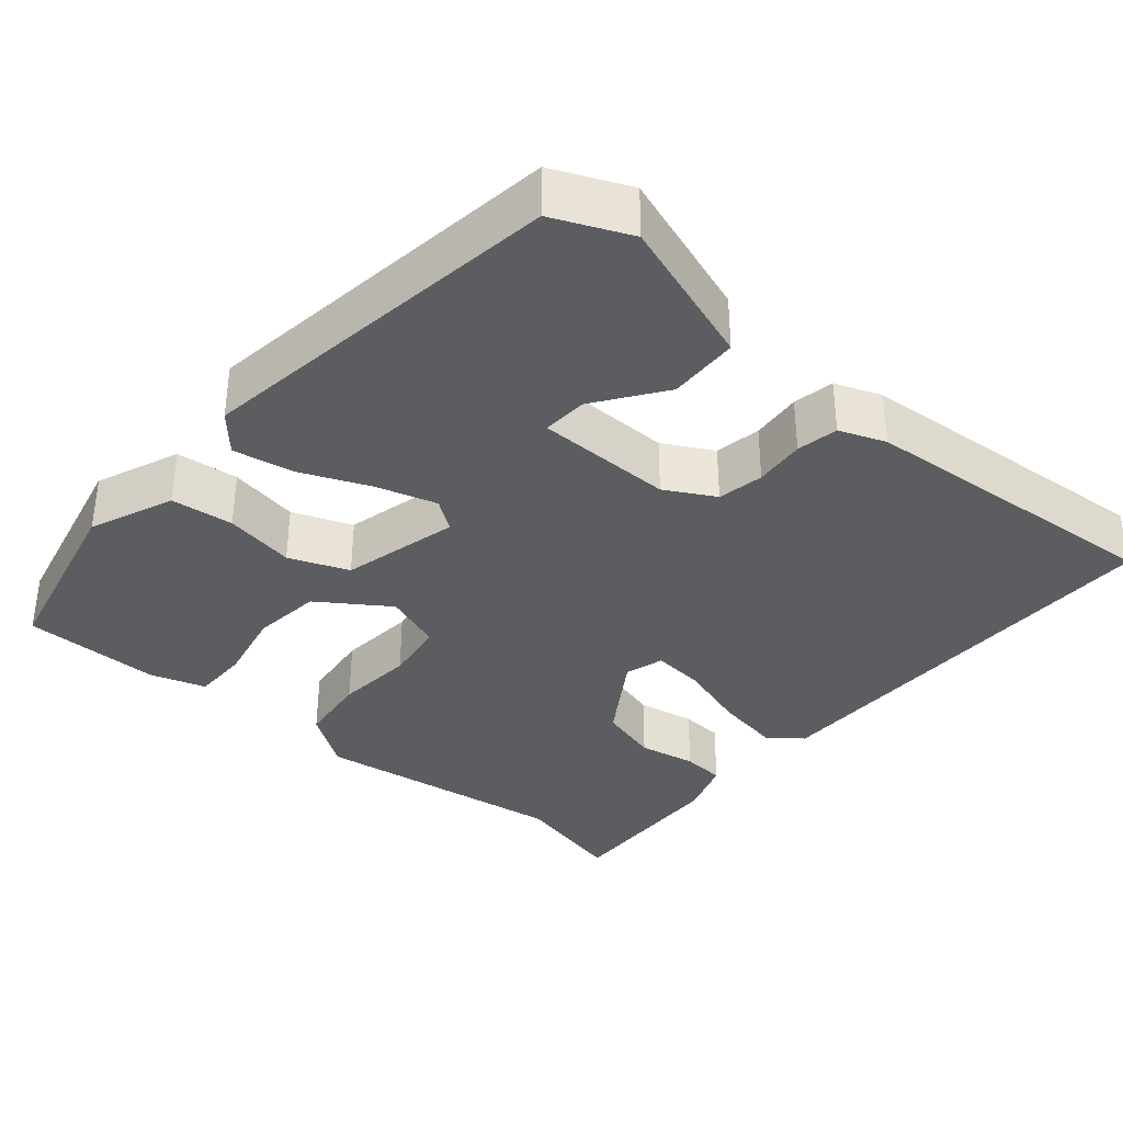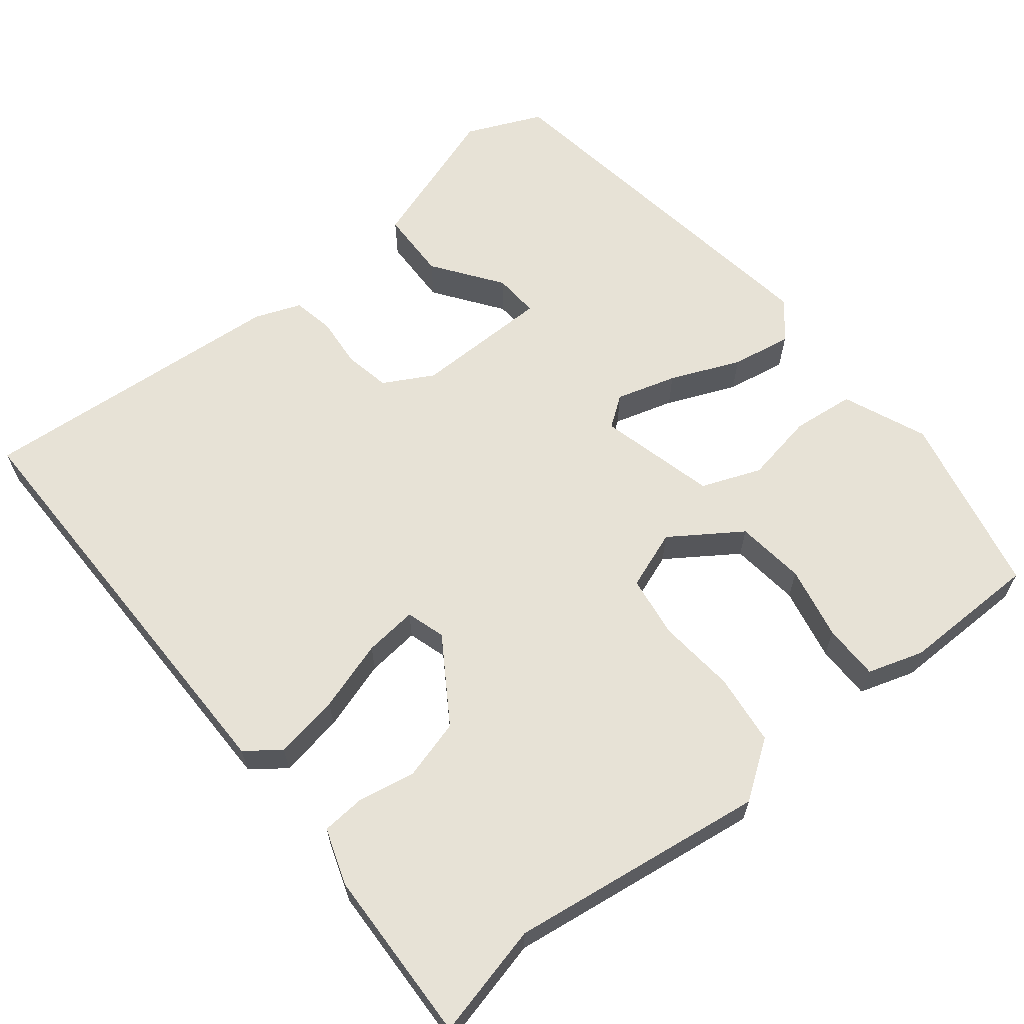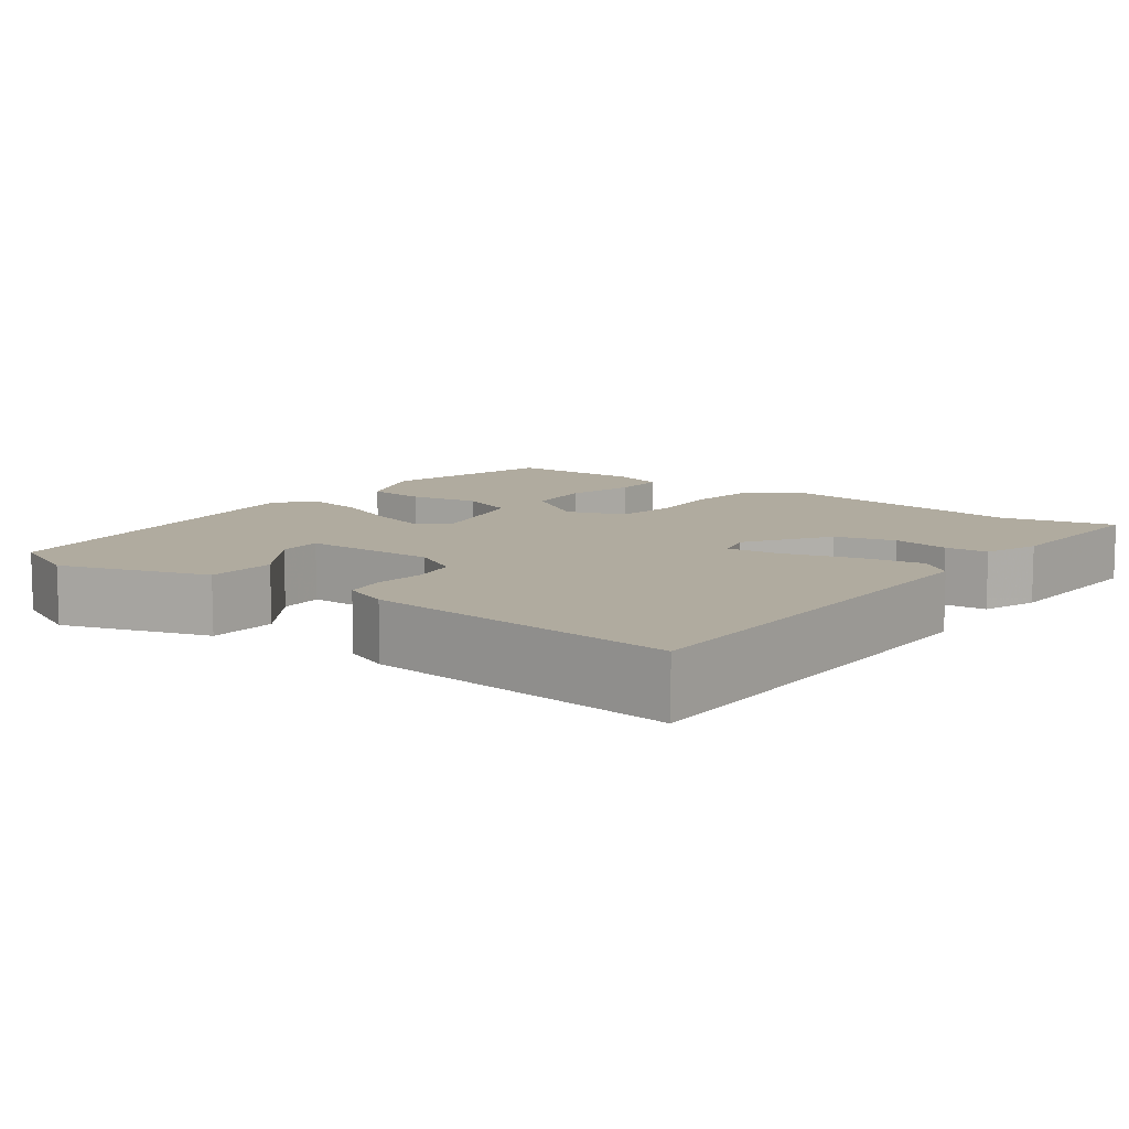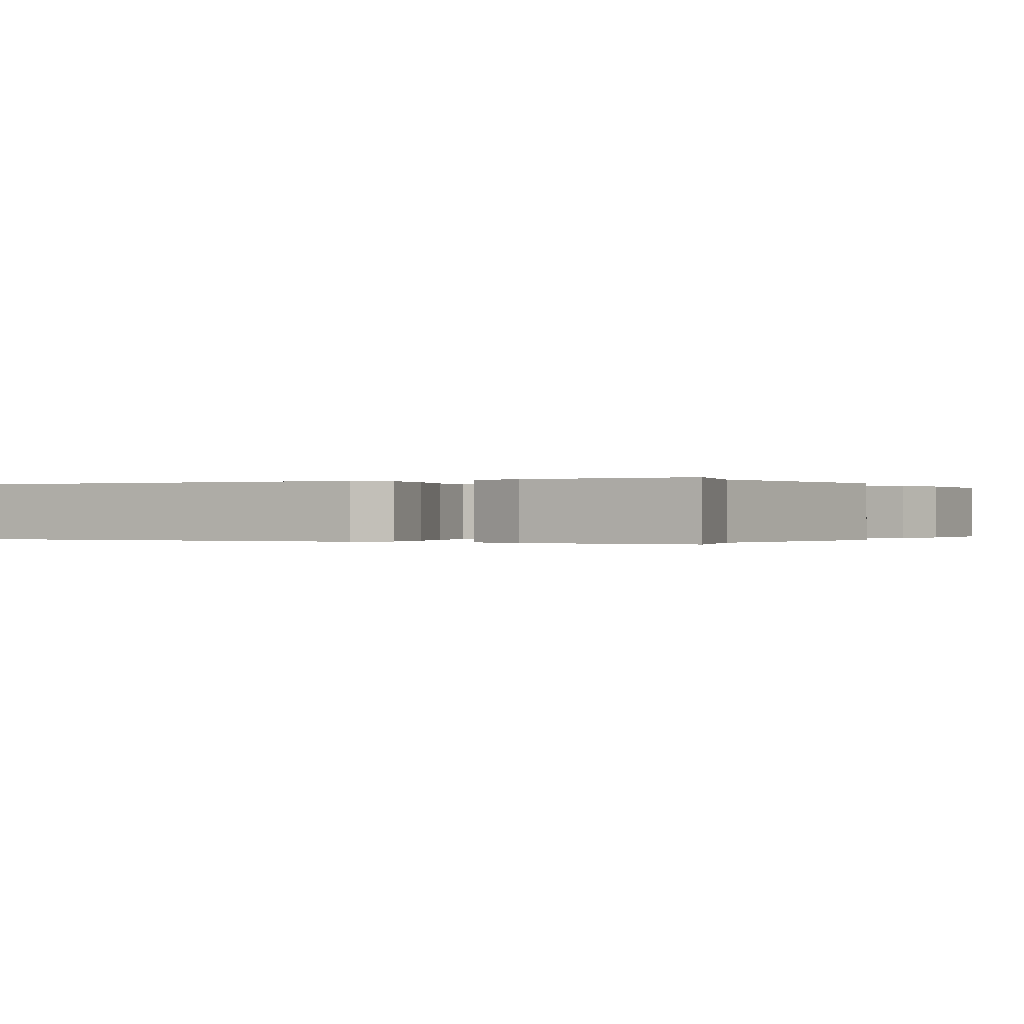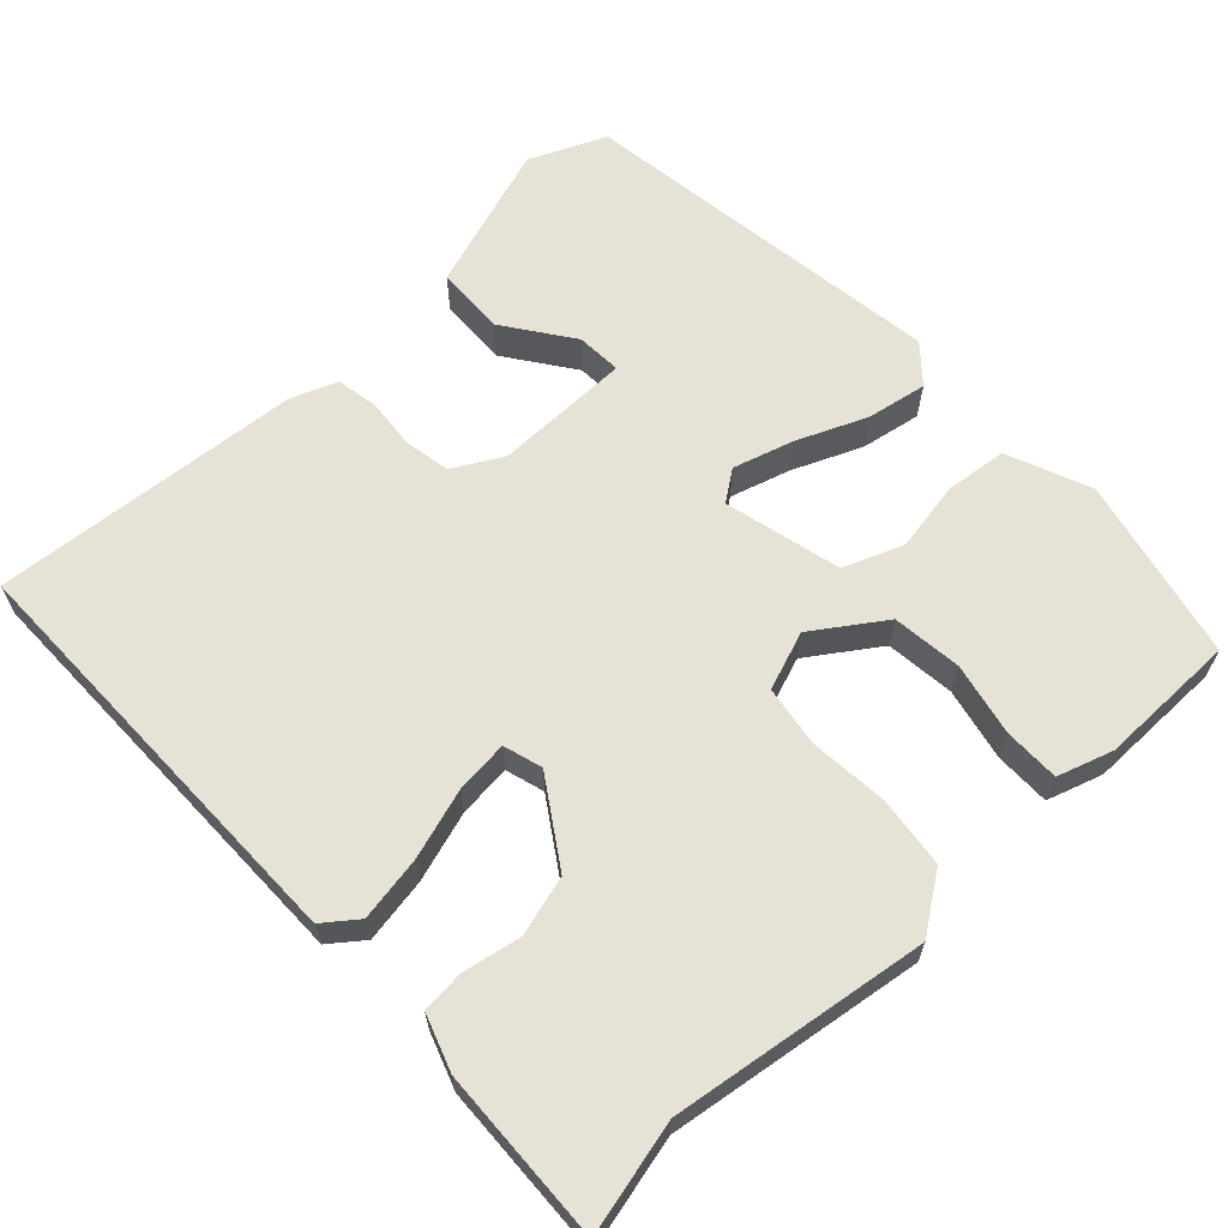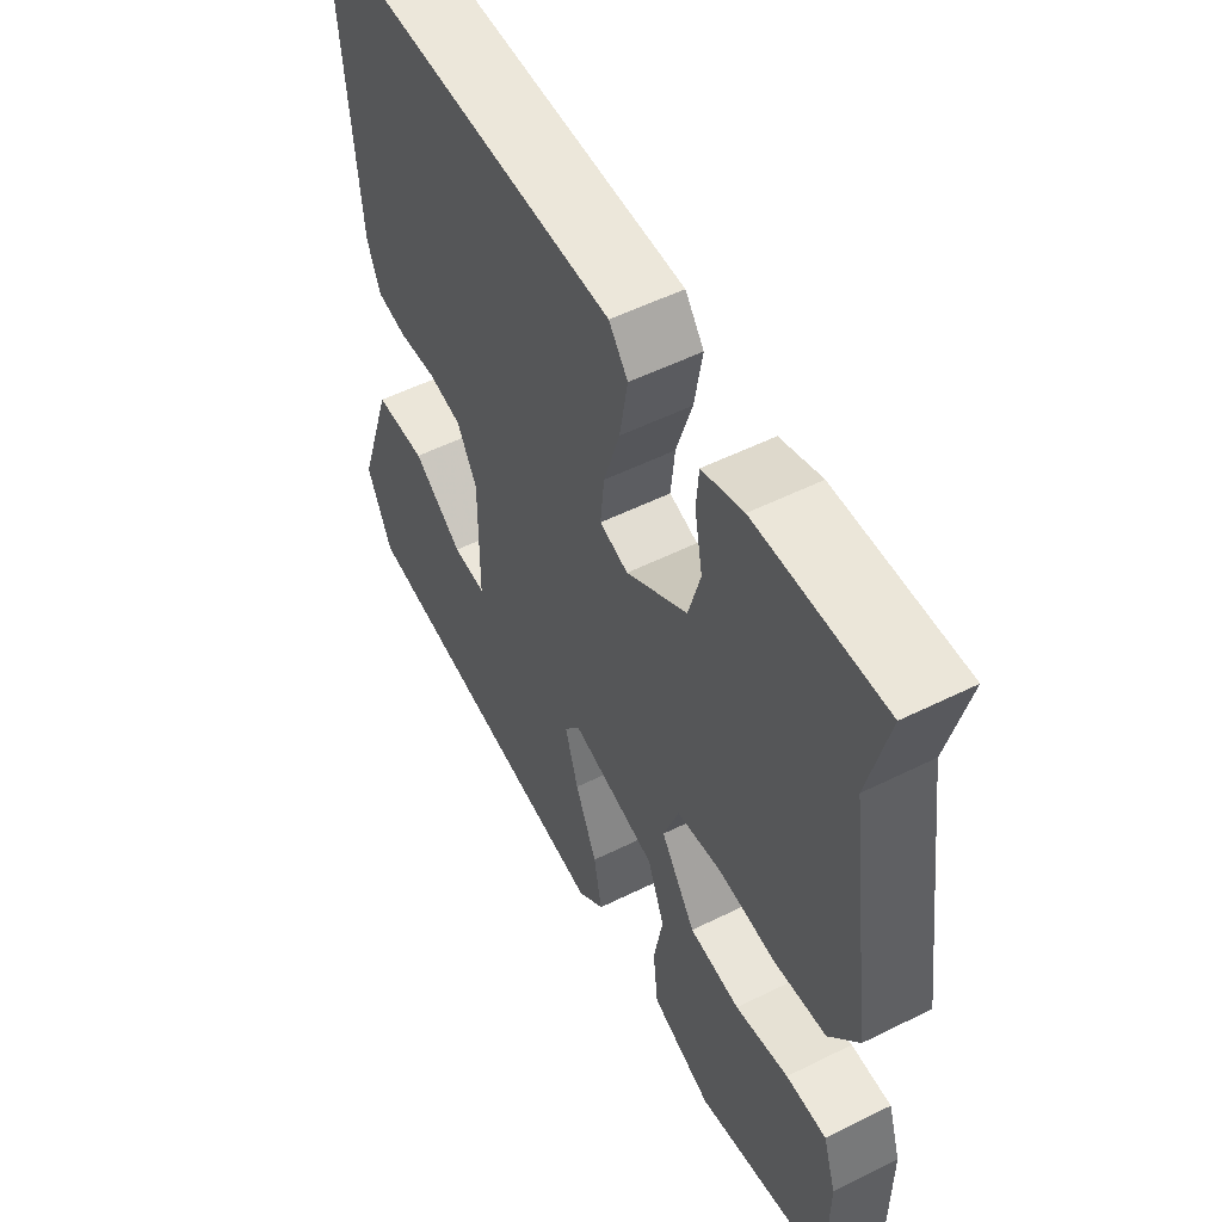
<metadata>
{"format":"obj","ext":"obj","renderer":"f3d","projection":"perspective","resolution":1024,"background":"white","views":[{"elev":-35.7,"azim":-130.6,"up":"+Y"},{"elev":63.4,"azim":51.1,"up":"+Y"},{"elev":9.7,"azim":-52.9,"up":"+Y"},{"elev":-0.1,"azim":29.1,"up":"+Y"},{"elev":63.9,"azim":46.9,"up":"+Y"},{"elev":54.0,"azim":62.2,"up":"+Z"}]}
</metadata>
<code>
v -0.491 0.07 0.525
v 0.062 0.07 0.524
v 0.095 0.07 0.481
v 0.081 0.07 0.398
v 0.053 0.07 0.308
v 0.046 0.07 0.24
v 0.096 0.07 0.225
v 0.203 0.07 0.295
v 0.224 0.07 0.372
v 0.21 0.07 0.446
v 0.214 0.07 0.501
v 0.286 0.07 0.526
v 0.508 0.07 0.535
v 0.474 0.07 0.391
v 0.521 0.07 0.063
v 0.47 0.07 -0.01
v 0.379 0.07 -0.021
v 0.279 0.07 -0.012
v 0.2 0.07 -0.024
v 0.173 0.07 -0.099
v 0.234 0.07 -0.188
v 0.323 0.07 -0.198
v 0.417 0.07 -0.178
v 0.488 0.07 -0.178
v 0.511 0.07 -0.249
v 0.51 0.07 -0.426
v 0.276 0.07 -0.479
v 0.169 0.07 -0.435
v 0.16 0.07 -0.355
v 0.176 0.07 -0.265
v 0.146 0.07 -0.189
v -0.004 0.07 -0.152
v -0.032 0.07 -0.191
v -0.009 0.07 -0.268
v 0.029 0.07 -0.357
v 0.043 0.07 -0.434
v -0.004 0.07 -0.475
v -0.479 0.07 -0.409
v -0.522 0.07 -0.312
v -0.459 0.07 -0.123
v -0.369 0.07 -0.12
v -0.282 0.07 -0.182
v -0.224 0.07 -0.185
v -0.223 0.07 -0.01
v -0.258 0.07 0.053
v -0.317 0.07 0.064
v -0.382 0.07 0.058
v -0.435 0.07 0.068
v -0.458 0.07 0.127
v -0.491 0 0.525
v 0.062 0 0.524
v 0.095 0 0.481
v 0.081 0 0.398
v 0.053 0 0.308
v 0.046 0 0.24
v 0.096 0 0.225
v 0.203 0 0.295
v 0.224 0 0.372
v 0.21 0 0.446
v 0.214 0 0.501
v 0.286 0 0.526
v 0.508 0 0.535
v 0.474 0 0.391
v 0.521 0 0.063
v 0.47 0 -0.01
v 0.379 0 -0.021
v 0.279 0 -0.012
v 0.2 0 -0.024
v 0.173 0 -0.099
v 0.234 0 -0.188
v 0.323 0 -0.198
v 0.417 0 -0.178
v 0.488 0 -0.178
v 0.511 0 -0.249
v 0.51 0 -0.426
v 0.276 0 -0.479
v 0.169 0 -0.435
v 0.16 0 -0.355
v 0.176 0 -0.265
v 0.146 0 -0.189
v -0.004 0 -0.152
v -0.032 0 -0.191
v -0.009 0 -0.268
v 0.029 0 -0.357
v 0.043 0 -0.434
v -0.004 0 -0.475
v -0.479 0 -0.409
v -0.522 0 -0.312
v -0.459 0 -0.123
v -0.369 0 -0.12
v -0.282 0 -0.182
v -0.224 0 -0.185
v -0.223 0 -0.01
v -0.258 0 0.053
v -0.317 0 0.064
v -0.382 0 0.058
v -0.435 0 0.068
v -0.458 0 0.127
f 46 47 48 49
f 45 46 49 1
f 44 45 1 2
f 43 44 2 3
f 39 40 41 42
f 39 42 43
f 38 39 43
f 37 38 43
f 34 35 36 37
f 33 34 37 43
f 32 33 43
f 27 28 29 30
f 27 30 31
f 26 27 31
f 25 26 31
f 22 23 24 25
f 21 22 25 31
f 20 21 31 32
f 15 16 17 18
f 14 15 18 19
f 13 14 19
f 12 13 19
f 9 10 11 12
f 8 9 12 19
f 7 8 19 20
f 43 3 4 5
f 43 5 6
f 20 32 43
f 6 7 20 43
f 98 97 96 95
f 50 98 95 94
f 51 50 94 93
f 52 51 93 92
f 91 90 89 88
f 92 91 88
f 92 88 87
f 92 87 86
f 86 85 84 83
f 92 86 83 82
f 92 82 81
f 79 78 77 76
f 80 79 76
f 80 76 75
f 80 75 74
f 74 73 72 71
f 80 74 71 70
f 81 80 70 69
f 67 66 65 64
f 68 67 64 63
f 68 63 62
f 68 62 61
f 61 60 59 58
f 68 61 58 57
f 69 68 57 56
f 54 53 52 92
f 55 54 92
f 92 81 69
f 92 69 56 55
f 1 50 51 2
f 2 51 52 3
f 3 52 53 4
f 4 53 54 5
f 5 54 55 6
f 6 55 56 7
f 7 56 57 8
f 8 57 58 9
f 9 58 59 10
f 10 59 60 11
f 11 60 61 12
f 12 61 62 13
f 13 62 63 14
f 14 63 64 15
f 15 64 65 16
f 16 65 66 17
f 17 66 67 18
f 18 67 68 19
f 19 68 69 20
f 20 69 70 21
f 21 70 71 22
f 22 71 72 23
f 23 72 73 24
f 24 73 74 25
f 25 74 75 26
f 26 75 76 27
f 27 76 77 28
f 28 77 78 29
f 29 78 79 30
f 30 79 80 31
f 31 80 81 32
f 32 81 82 33
f 33 82 83 34
f 34 83 84 35
f 35 84 85 36
f 36 85 86 37
f 37 86 87 38
f 38 87 88 39
f 39 88 89 40
f 40 89 90 41
f 41 90 91 42
f 42 91 92 43
f 43 92 93 44
f 44 93 94 45
f 45 94 95 46
f 46 95 96 47
f 47 96 97 48
f 48 97 98 49
f 49 98 50 1

</code>
